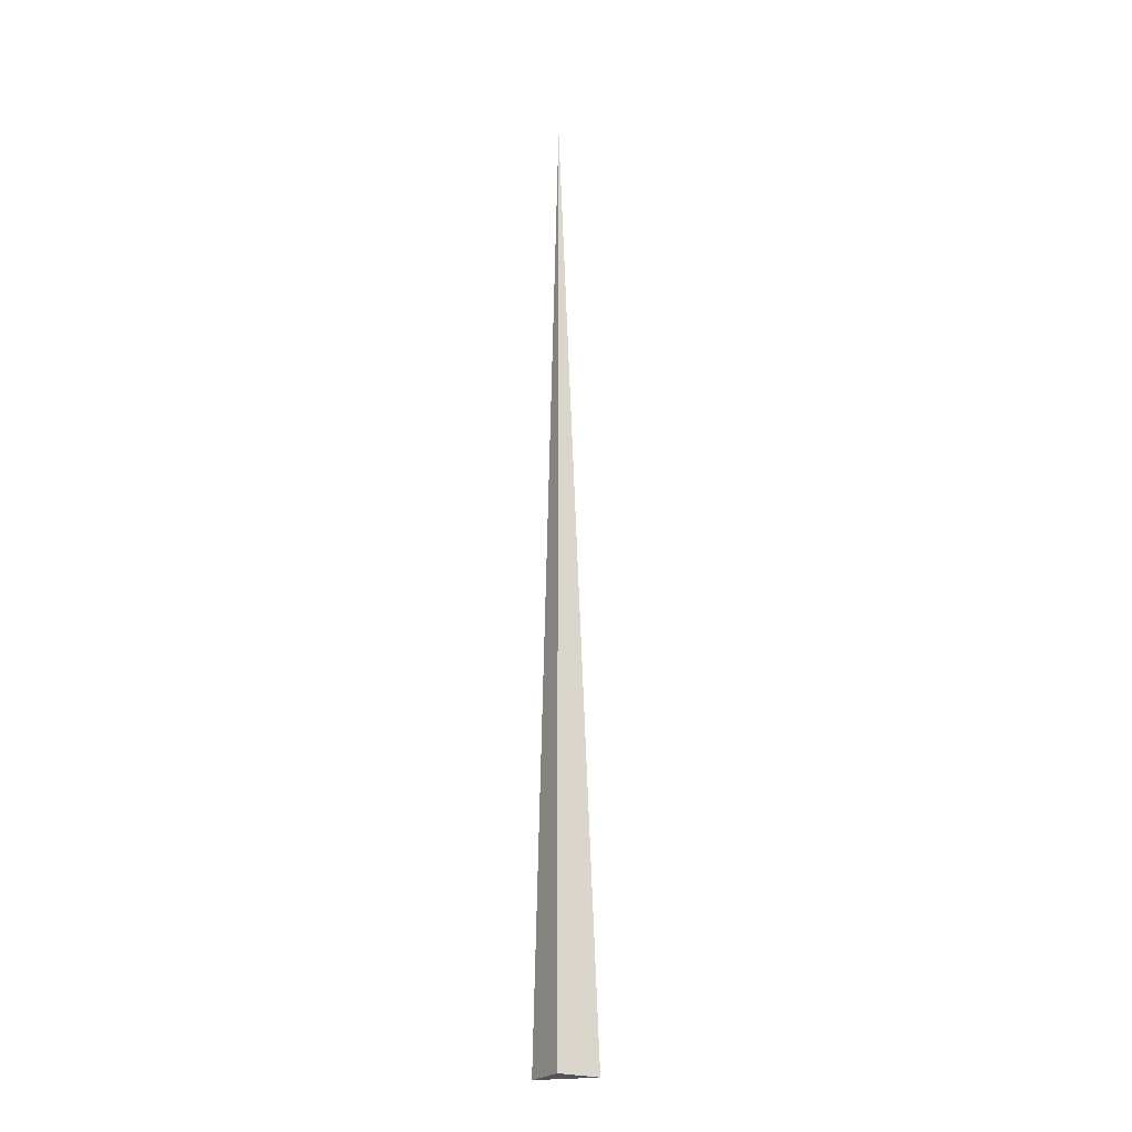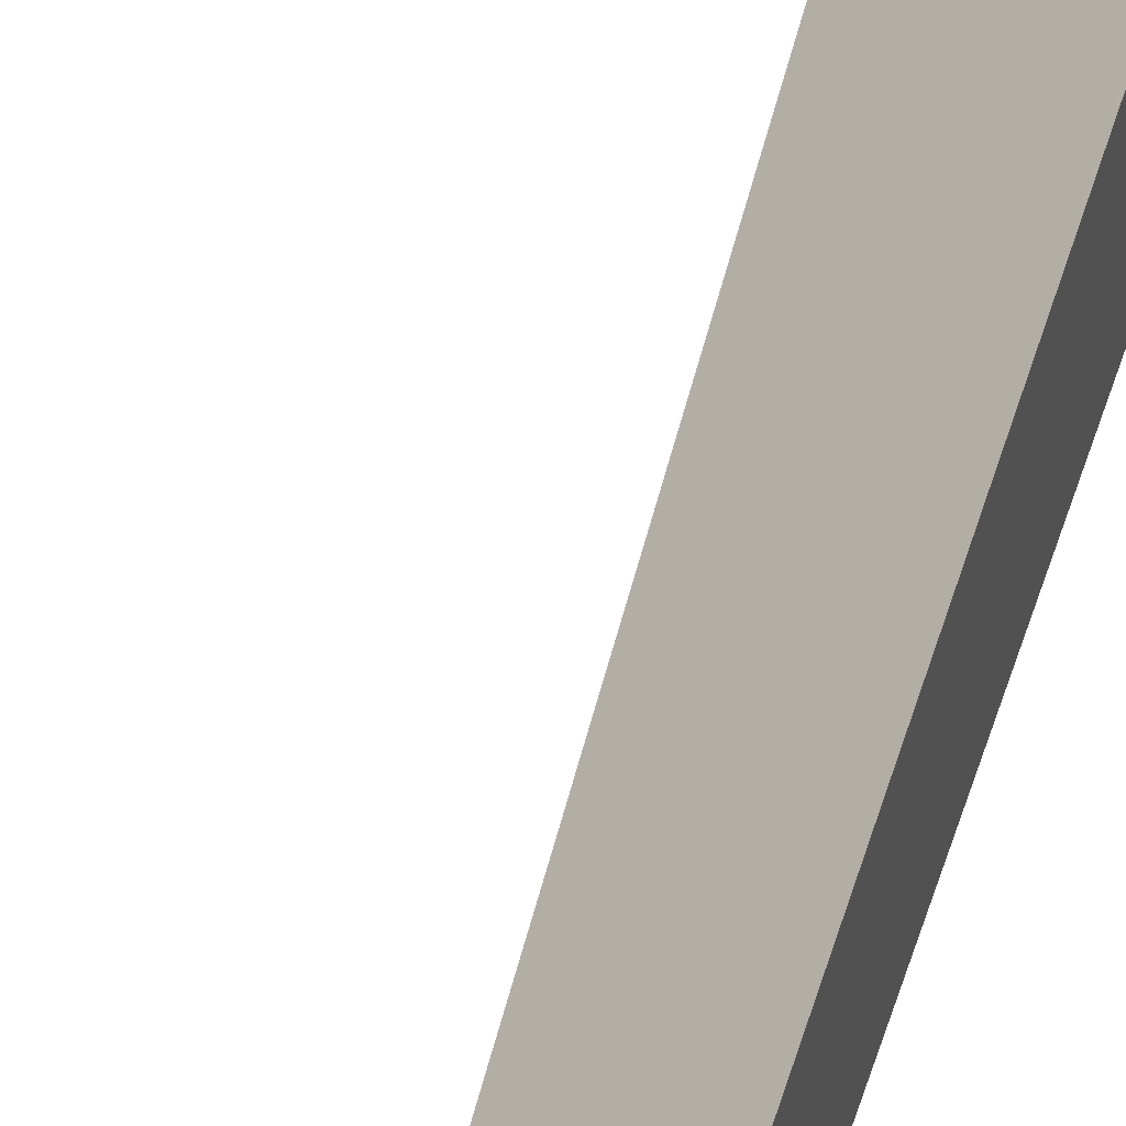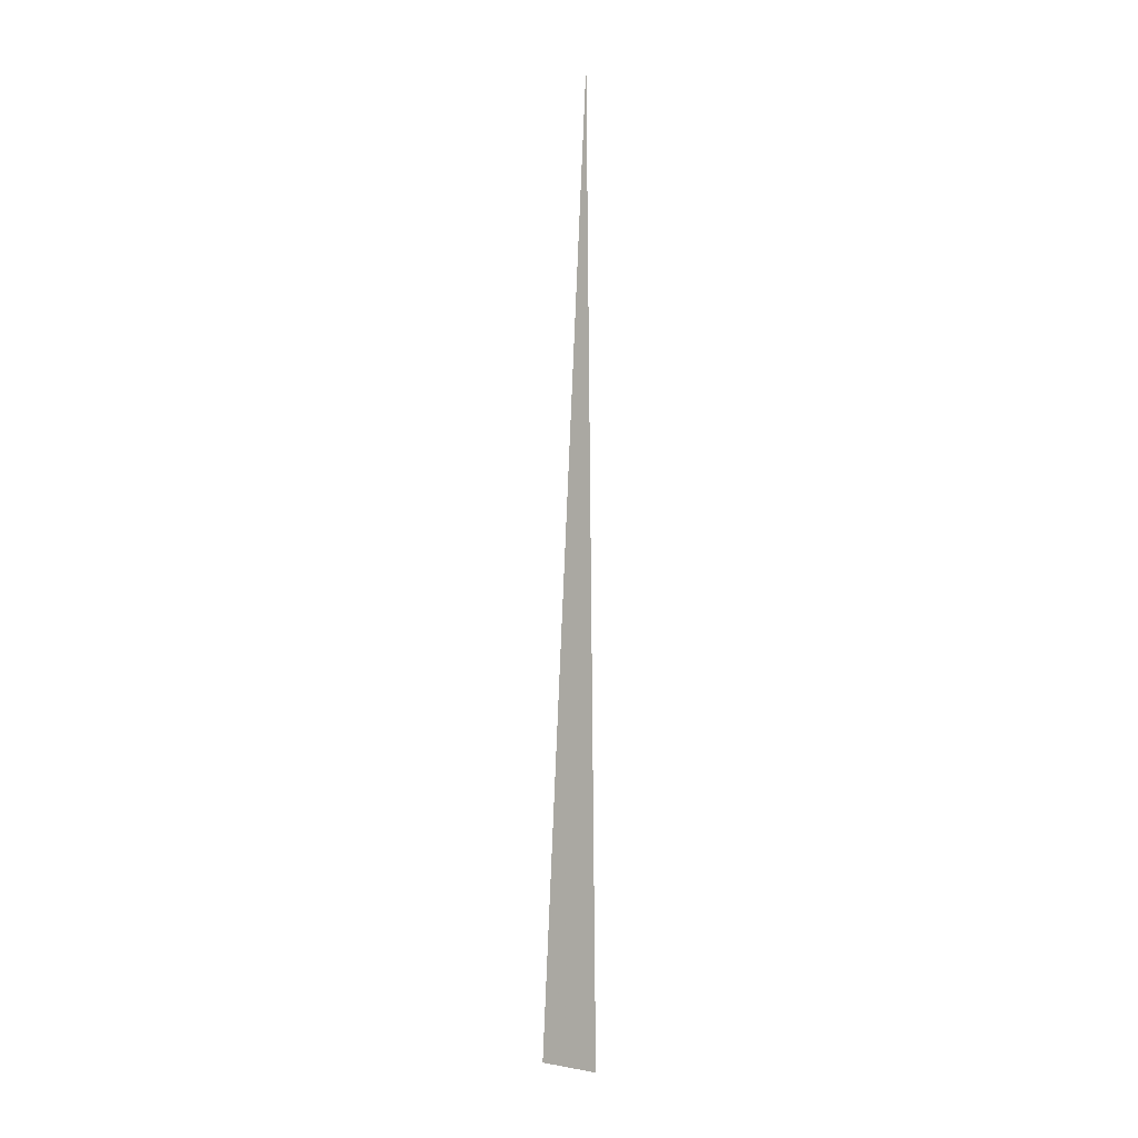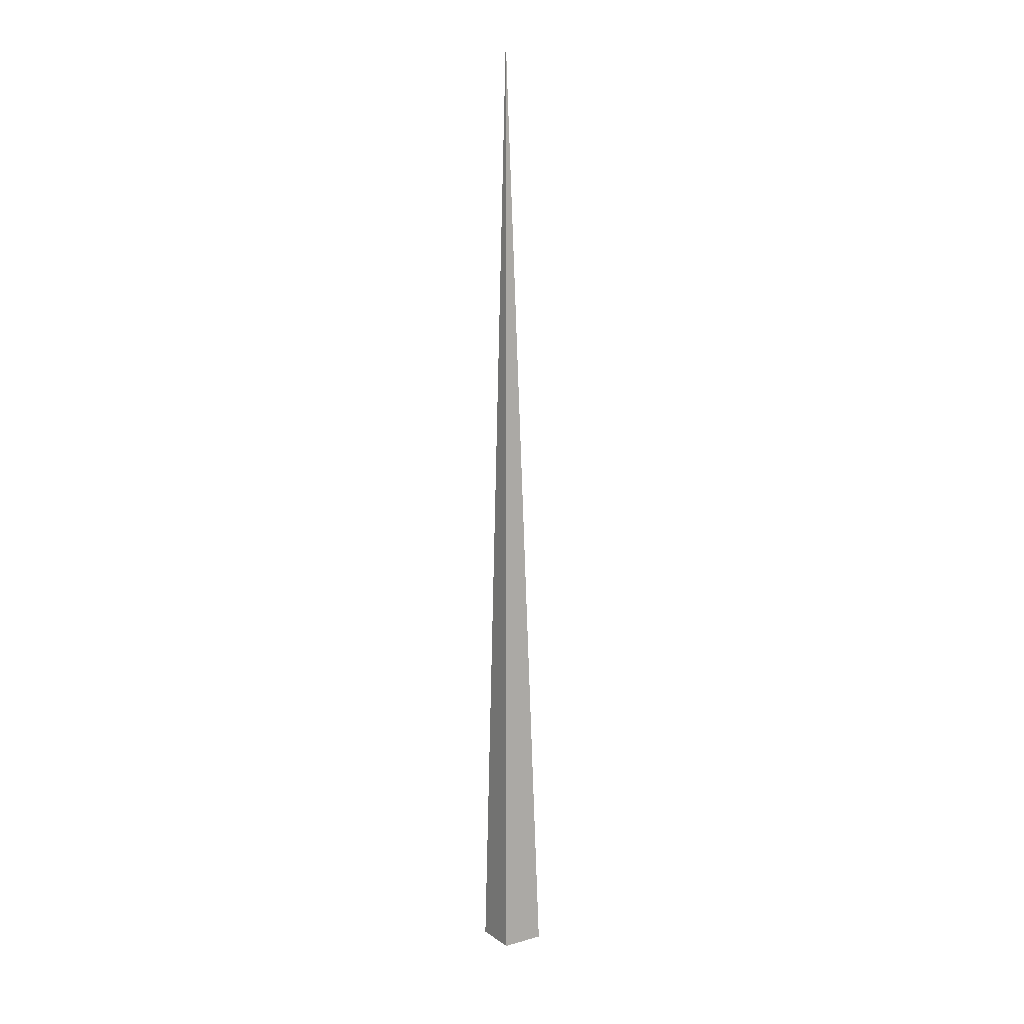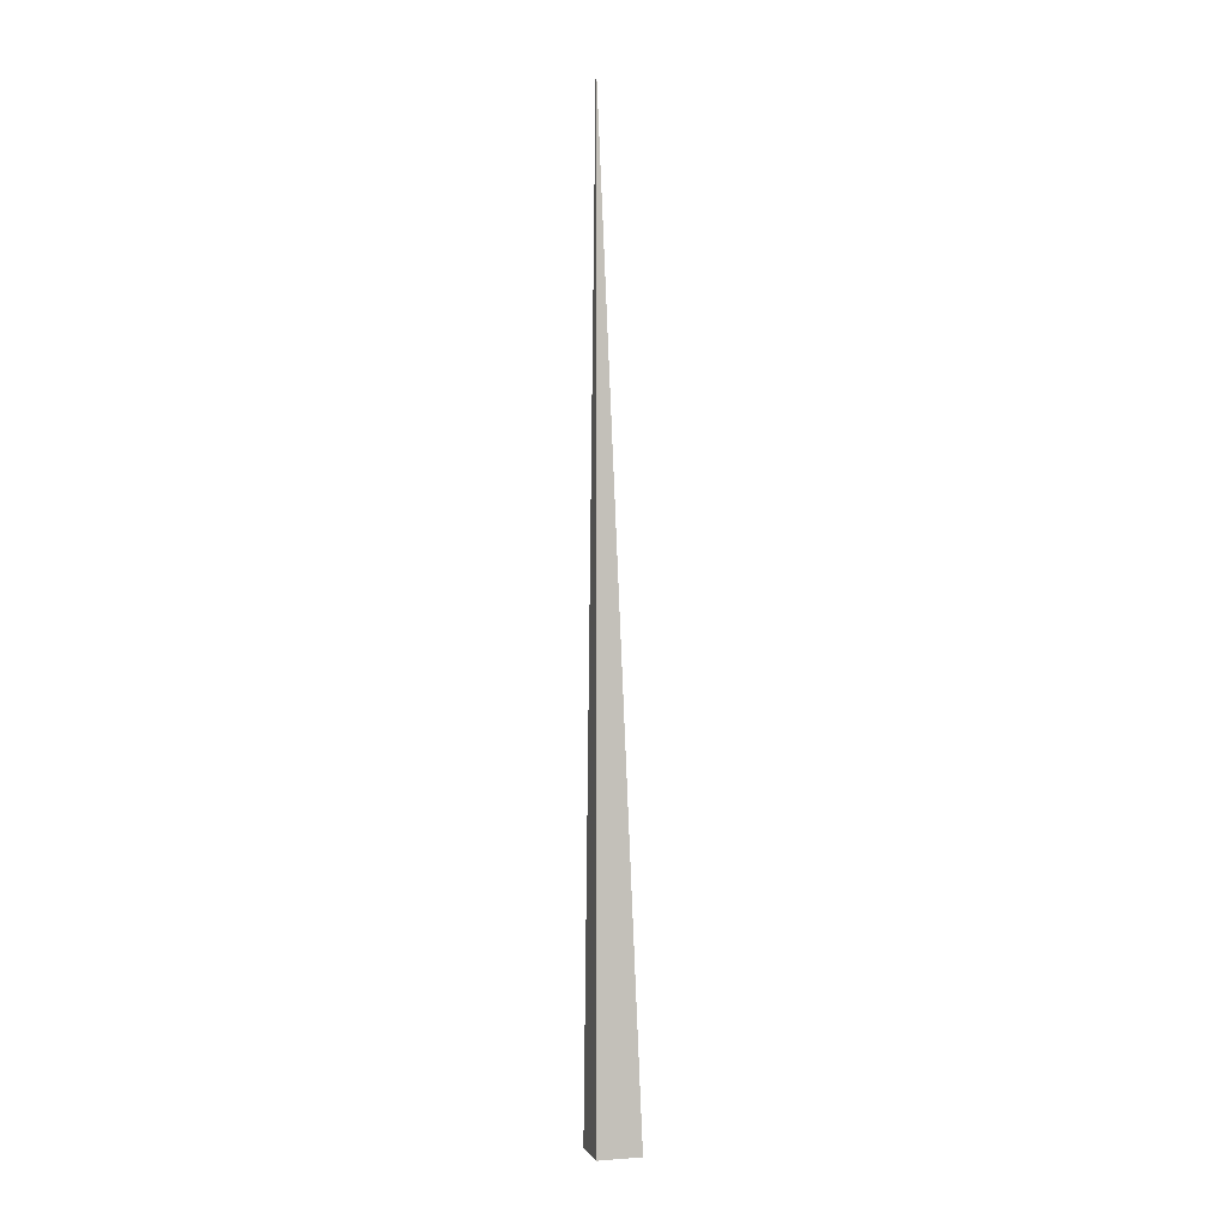
<metadata>
{"format":"obj","ext":"obj","renderer":"f3d","projection":"perspective","resolution":1024,"background":"white","views":[{"elev":-23.6,"azim":-120.4,"up":"+Y"},{"elev":49.1,"azim":-164.6,"up":"+Z"},{"elev":2.4,"azim":77.6,"up":"+Y"},{"elev":11.8,"azim":-123.3,"up":"+Y"},{"elev":1.6,"azim":-105.8,"up":"+Y"}]}
</metadata>
<code>
v  1  -20.38  1
v  2  -20.38  1
v  1  1.999  1
v  1  -20.38  2
f 1 3 2
f 1 4 3
f 1 2 4
f 2 3 4

</code>
